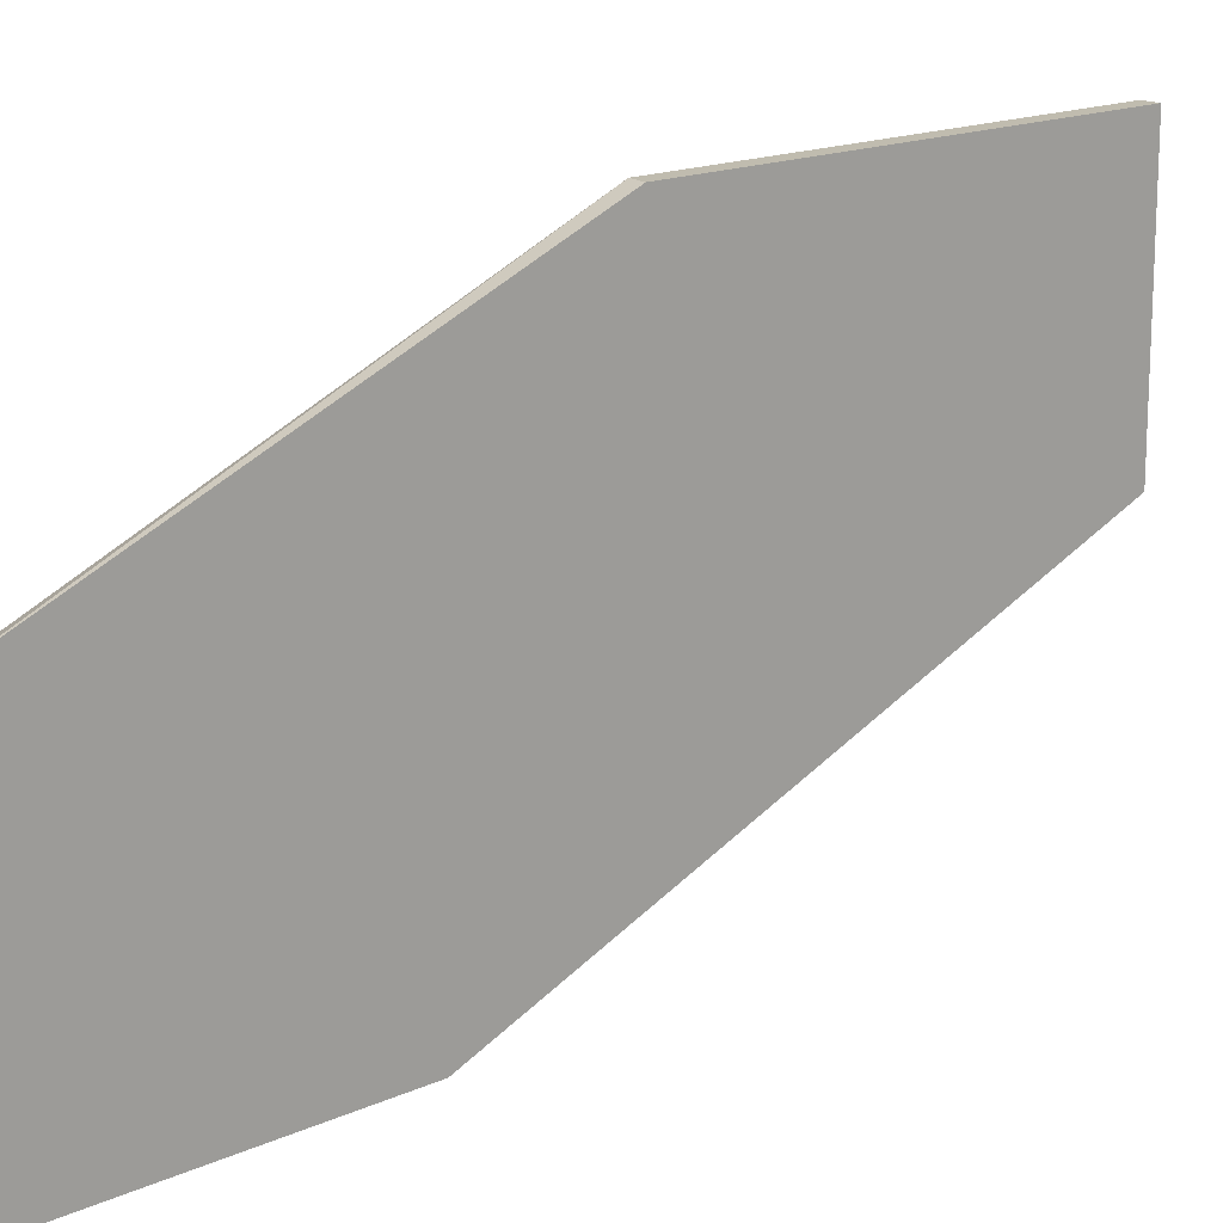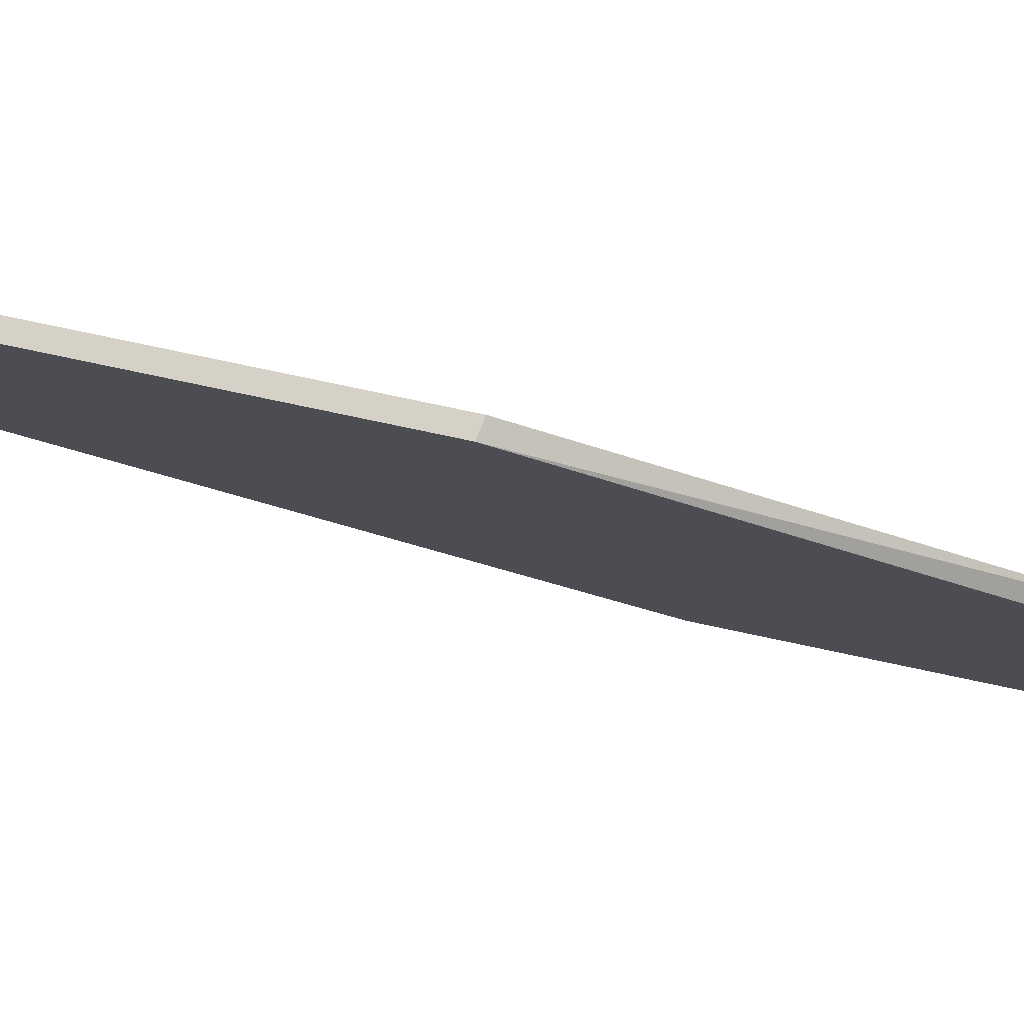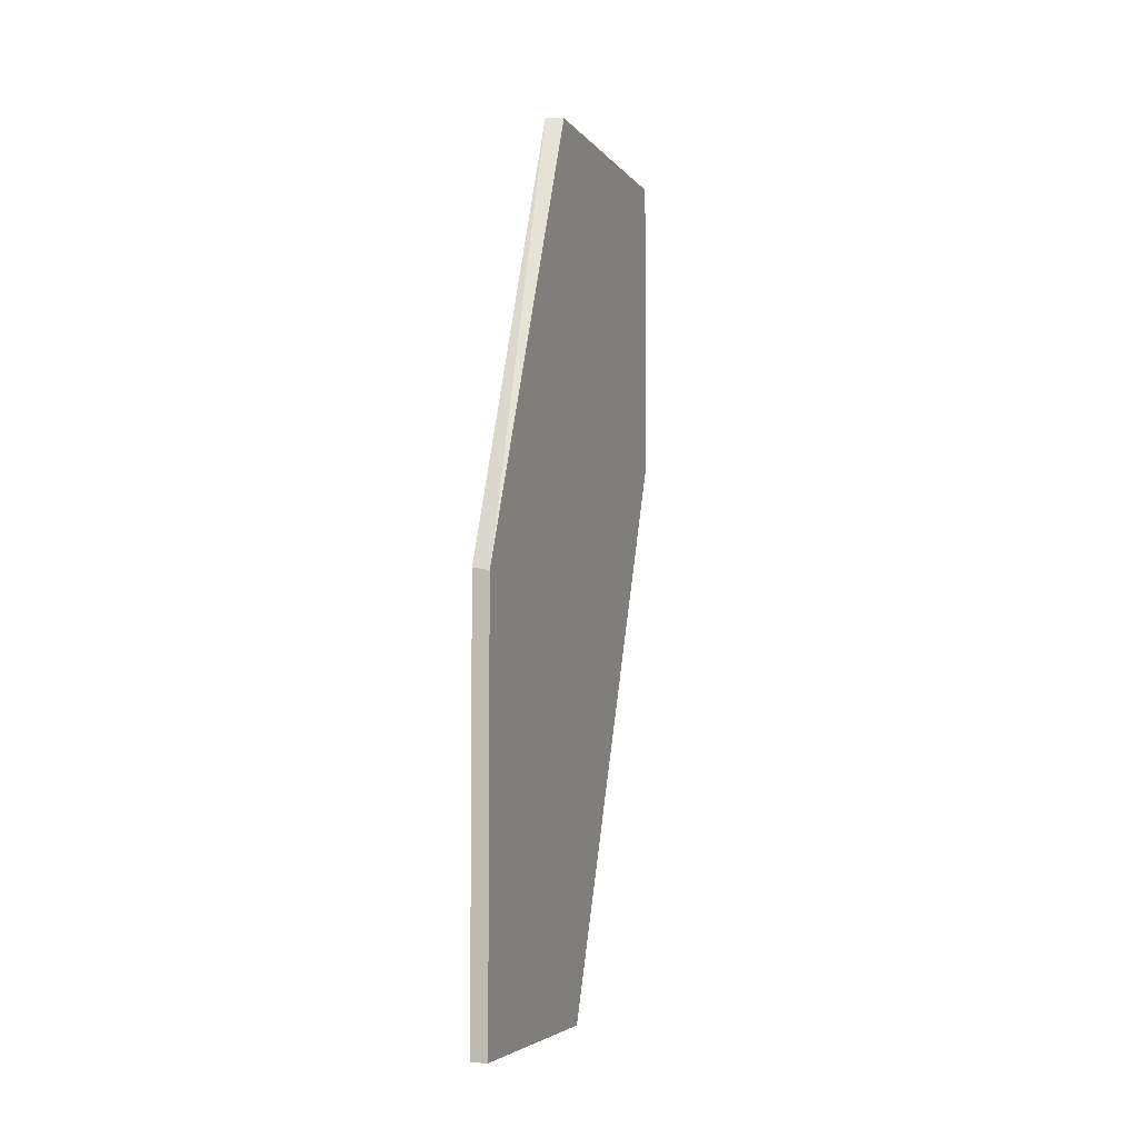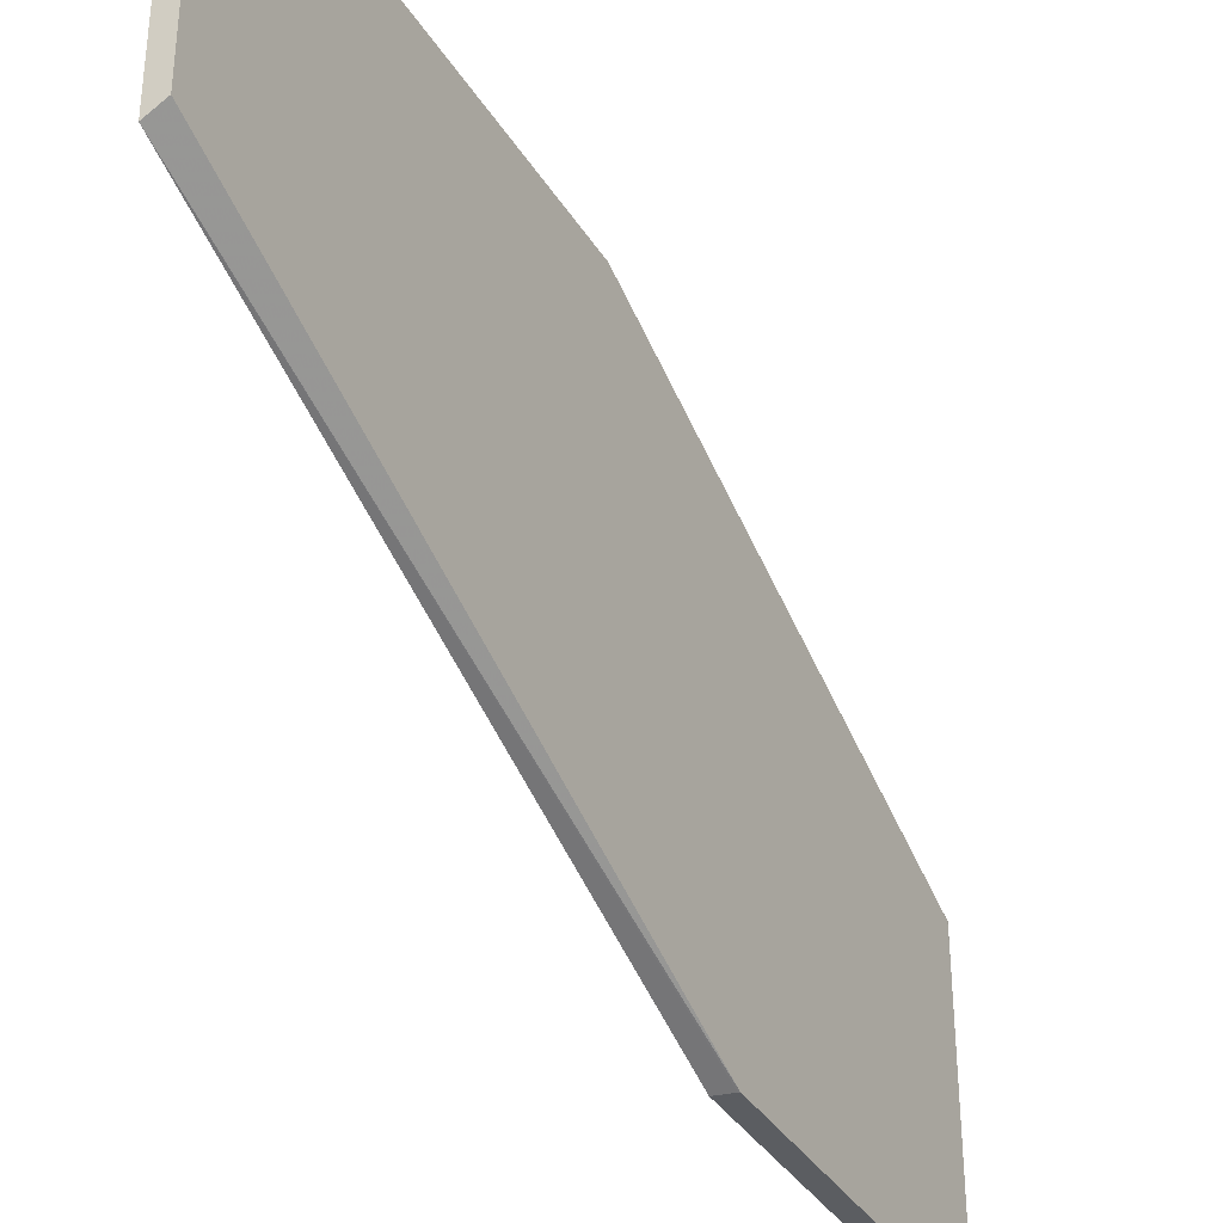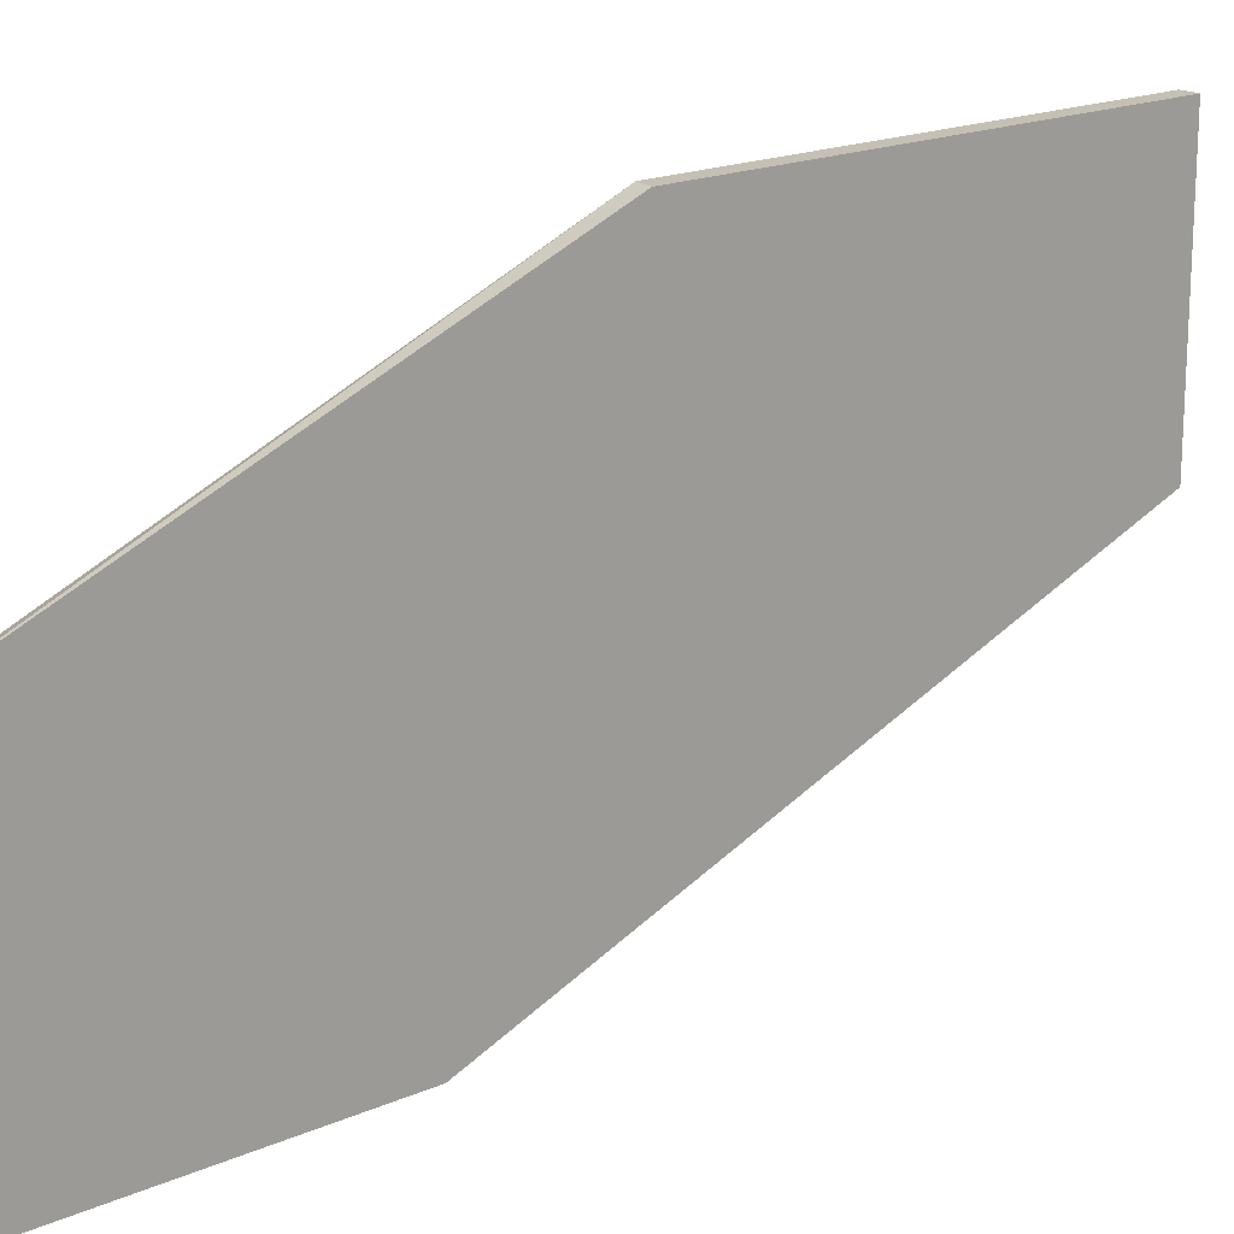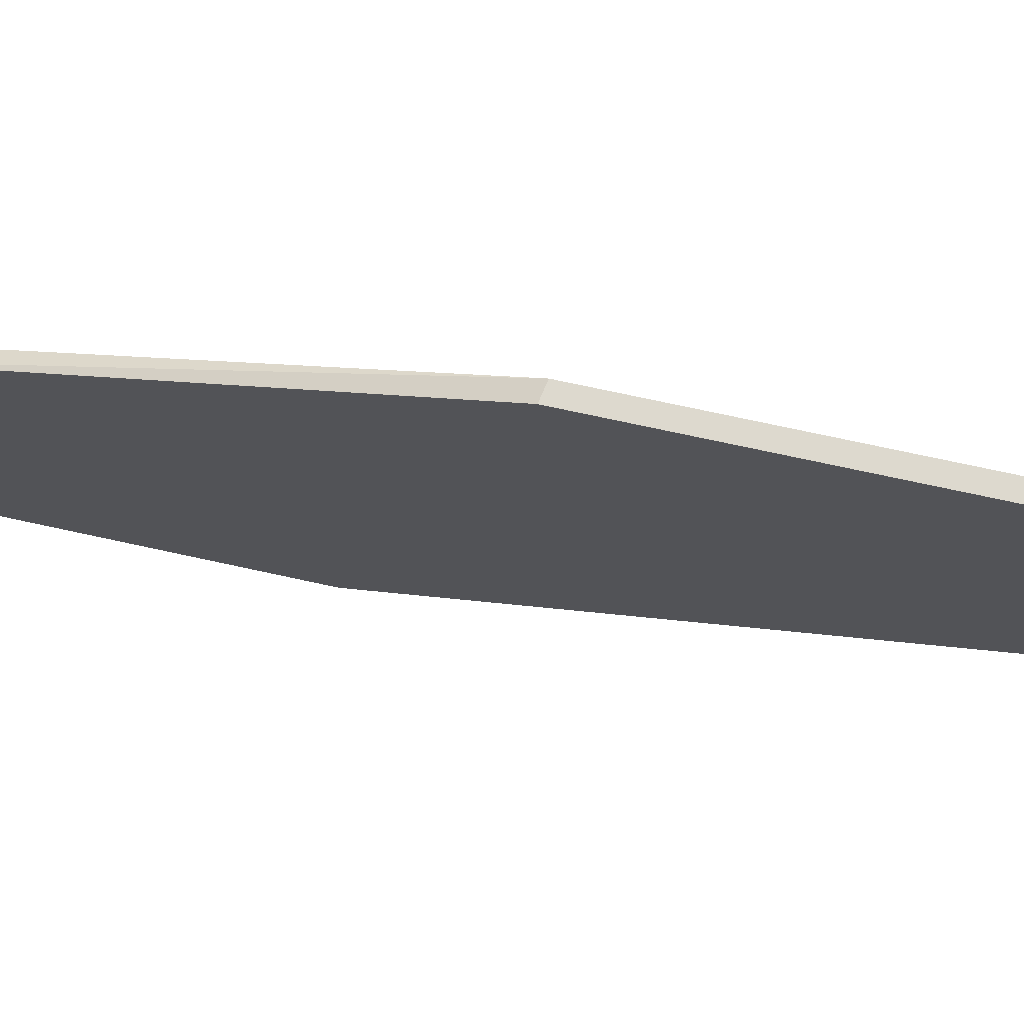
<metadata>
{"format":"obj","ext":"obj","renderer":"f3d","projection":"perspective","resolution":1024,"background":"white","views":[{"elev":16.3,"azim":47.3,"up":"+Y"},{"elev":79.1,"azim":-78.1,"up":"+Y"},{"elev":-4.8,"azim":-160.7,"up":"+Z"},{"elev":-36.1,"azim":-152.2,"up":"+Y"},{"elev":18.3,"azim":49.9,"up":"+Y"},{"elev":71.8,"azim":102.4,"up":"+Y"}]}
</metadata>
<code>
v -0.001105 -0.007741 0.003404
v -0.001105 -0.007741 0.01294
v -0.001129 -0.007741 0.003409
v -0.001105 -0.0009734 -0.01376
v -0.001105 0.0006954 0.01294
v -0.001607 -0.007741 0.01294
v -0.001568 -0.007741 0.003506
v -0.001607 -0.0006872 -0.01376
v -0.001105 0.006311 -0.01376
v -0.001607 -0.007741 0.003517
v -0.001105 0.006311 -0.0009157
v -0.001203 0.006311 -0.000934
v -0.001607 0.006311 -0.00101
v -0.001605 0.0004574 0.01294
v -0.001607 -0.0006487 0.01294
v -0.001607 0.006311 -0.01376
v -0.001607 0.0004602 0.01291
f 5 11 12
f 6 13 16
f 5 13 14
f 6 15 17
f 6 17 13
f 5 12 13
f 9 12 11
f 6 8 10
f 9 16 13
f 9 13 12
f 13 17 14
f 14 17 15
f 4 10 8
f 6 16 8
f 4 7 10
f 1 9 11
f 4 8 16
f 4 16 9
f 1 2 6
f 1 6 10
f 1 7 3
f 1 3 4
f 1 4 9
f 1 10 7
f 1 5 2
f 2 5 14
f 2 14 15
f 2 15 6
f 3 7 4
f 1 11 5

</code>
